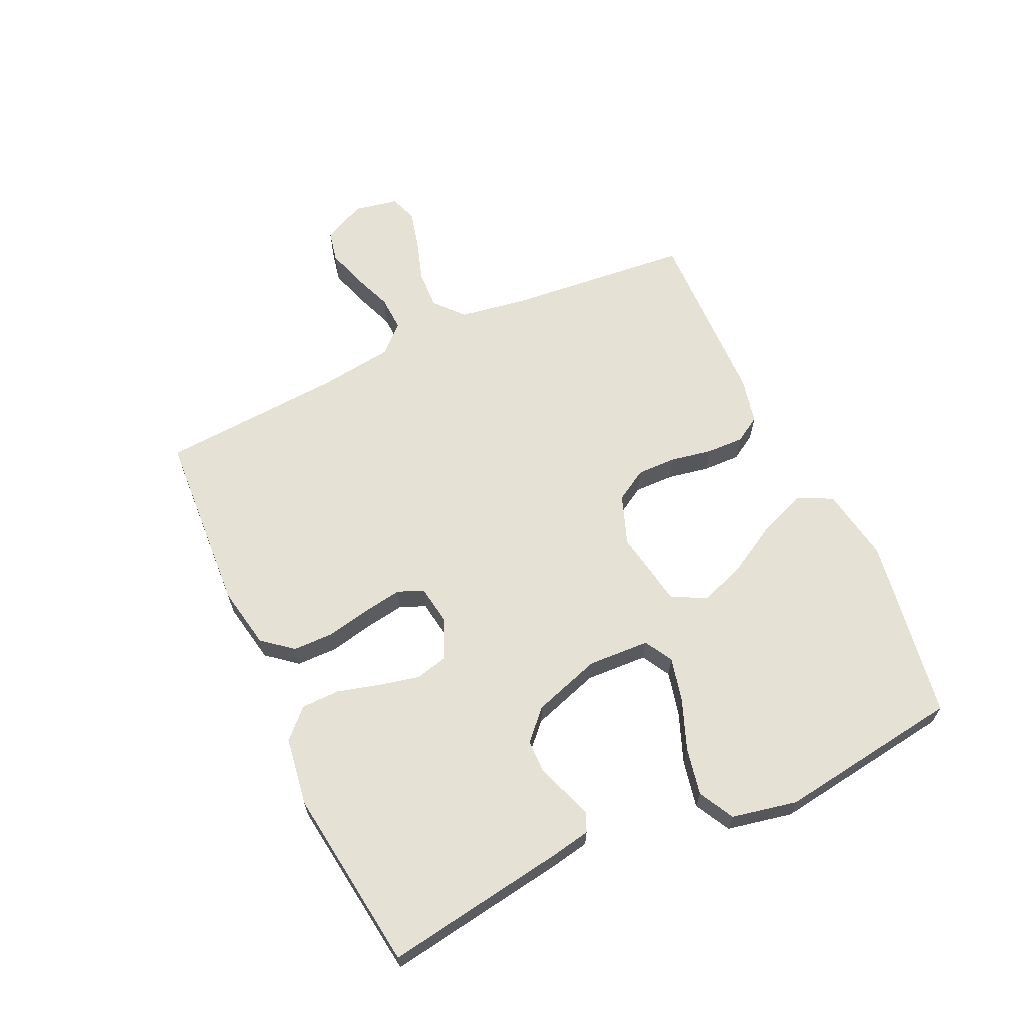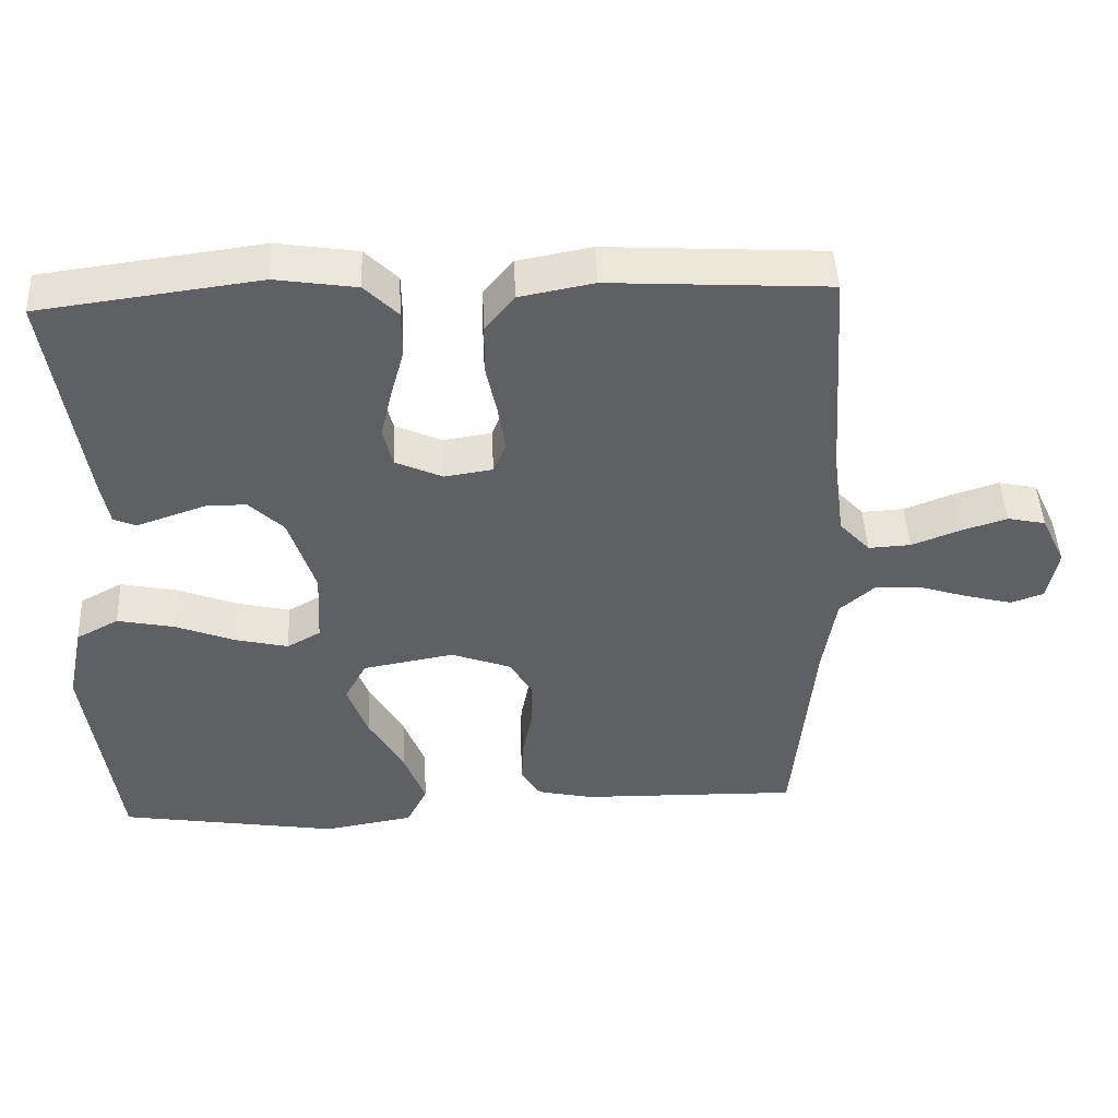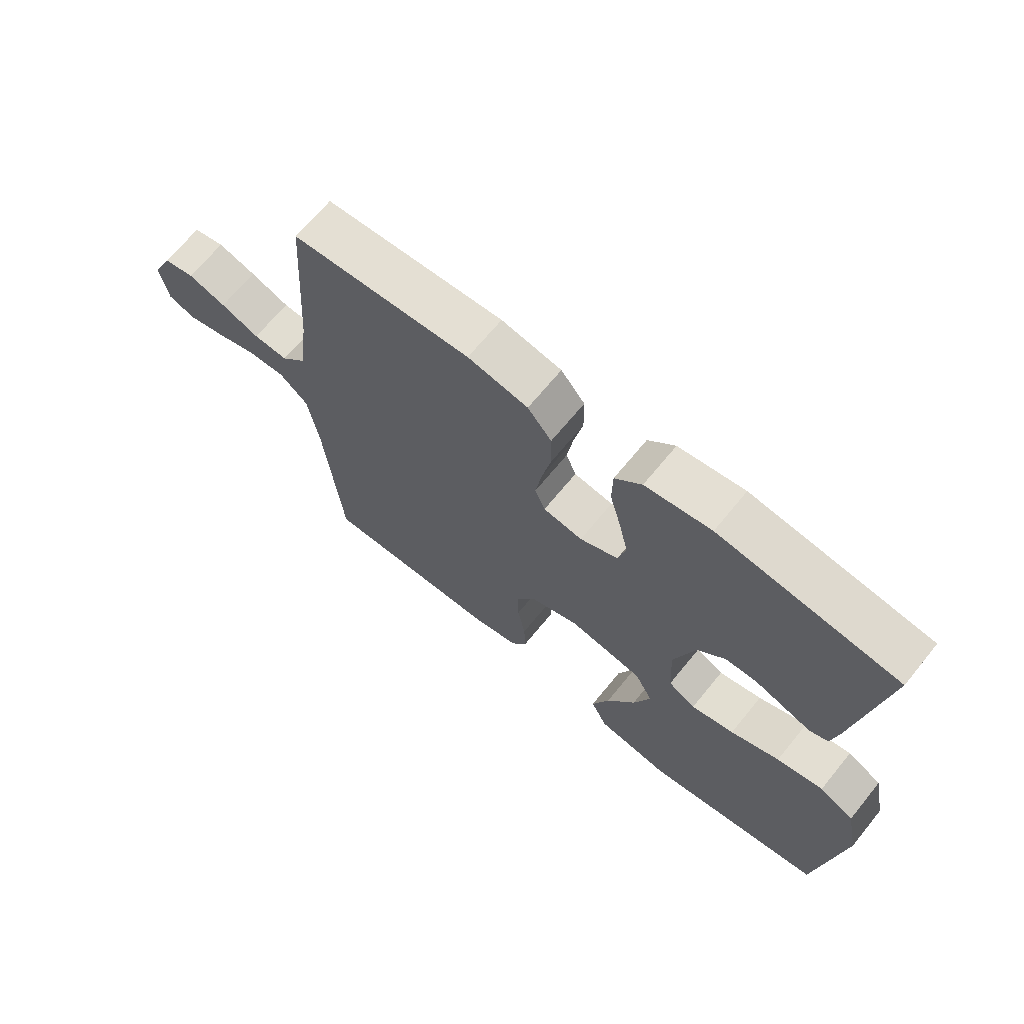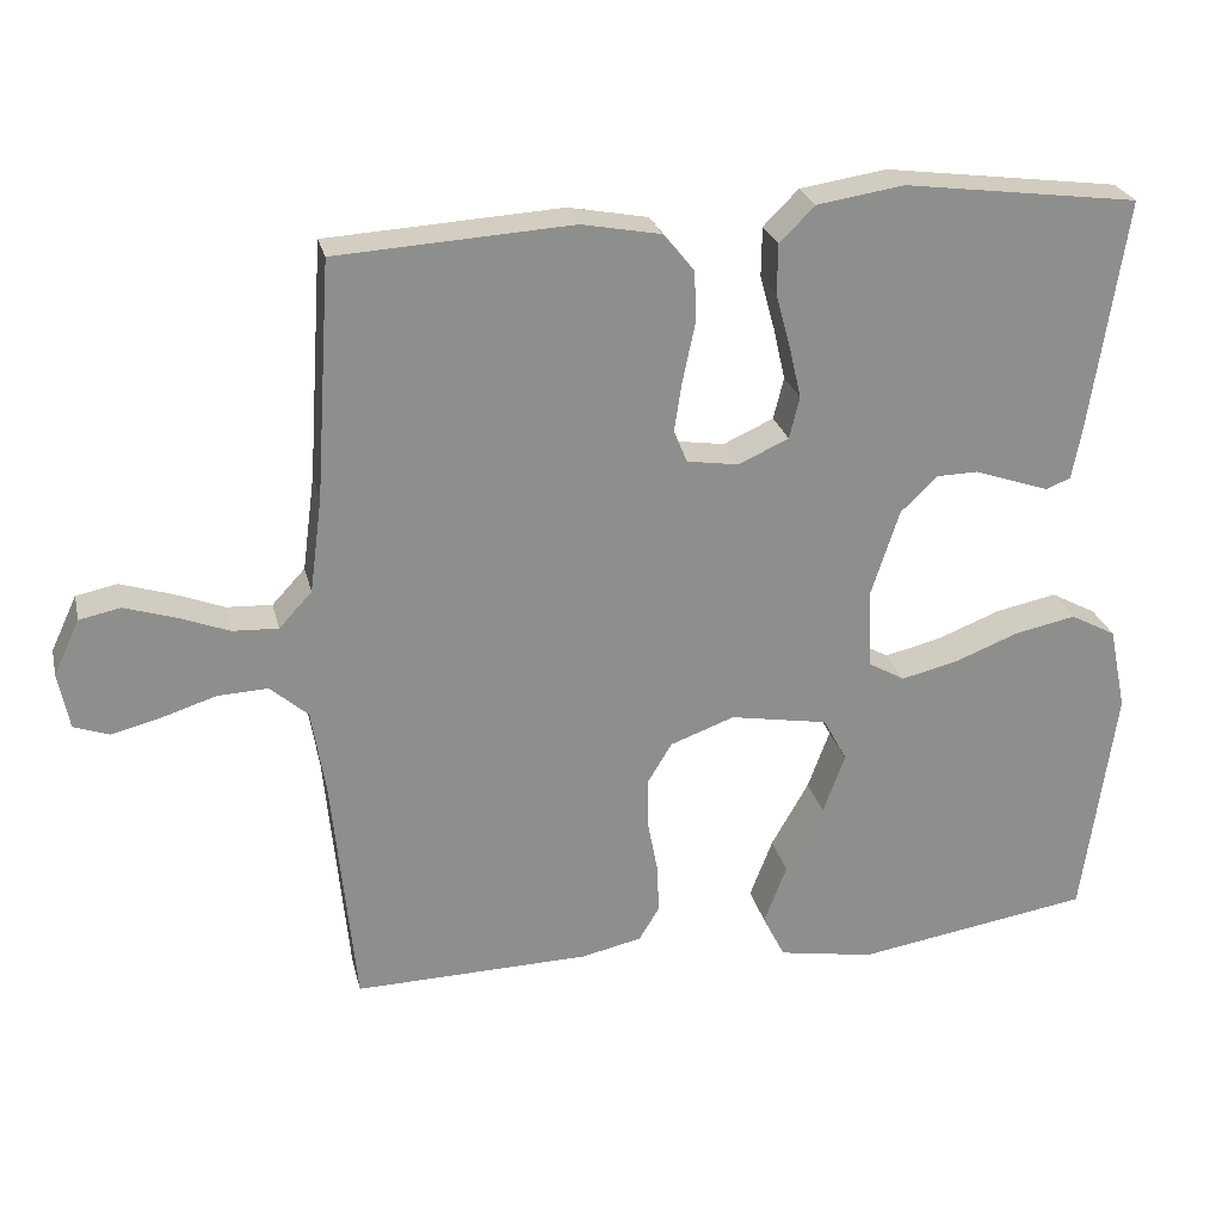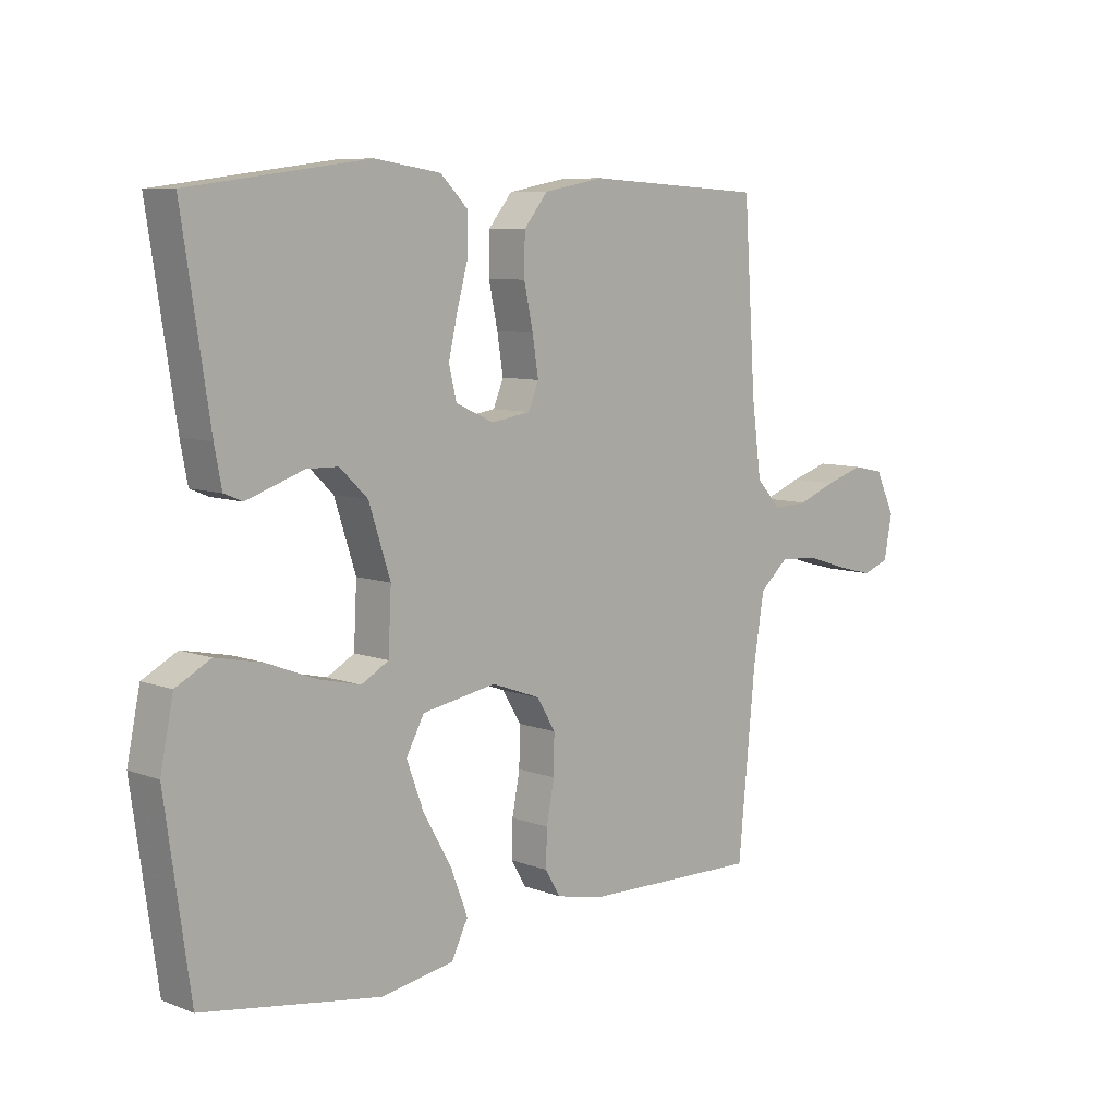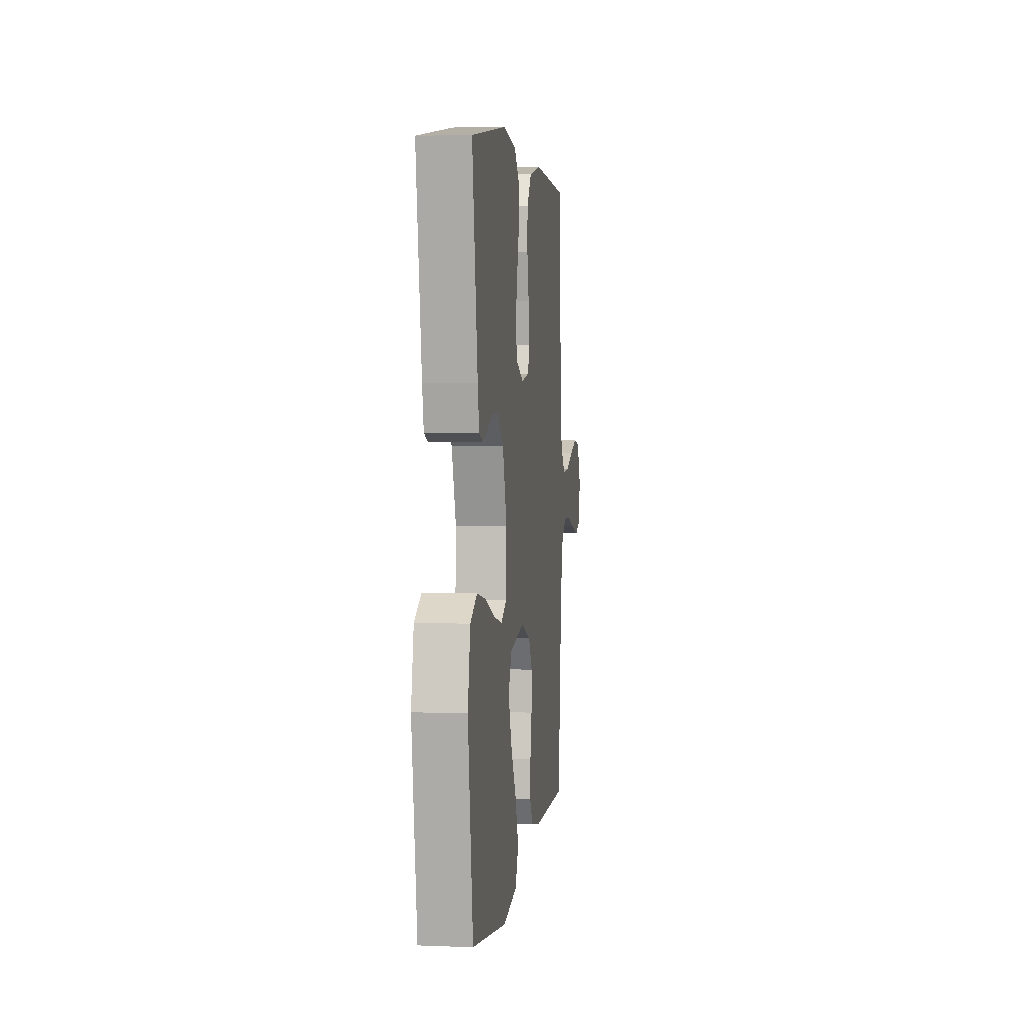
<metadata>
{"format":"obj","ext":"obj","renderer":"f3d","projection":"perspective","resolution":1024,"background":"white","views":[{"elev":64.4,"azim":65.1,"up":"+Y"},{"elev":46.1,"azim":177.3,"up":"+Z"},{"elev":67.5,"azim":39.2,"up":"+Z"},{"elev":25.3,"azim":-13.0,"up":"+Z"},{"elev":8.1,"azim":136.0,"up":"+Z"},{"elev":4.1,"azim":97.3,"up":"+Z"}]}
</metadata>
<code>
v 0.5 0.07 0.5
v 0.454 0.07 0.2
v 0.442 0.07 0.137
v 0.411 0.07 0.124
v 0.367 0.07 0.139
v 0.315 0.07 0.157
v 0.262 0.07 0.156
v 0.215 0.07 0.111
v 0.179 0.07 0
v 0.184 0.07 -0.101
v 0.23 0.07 -0.127
v 0.302 0.07 -0.11
v 0.384 0.07 -0.078
v 0.462 0.07 -0.062
v 0.52 0.07 -0.093
v 0.542 0.07 -0.2
v 0.5 0.07 -0.5
v 0.2 0.07 -0.548
v 0.078 0.07 -0.527
v 0.05 0.07 -0.471
v 0.079 0.07 -0.395
v 0.127 0.07 -0.311
v 0.155 0.07 -0.235
v 0.125 0.07 -0.179
v 0 0.07 -0.157
v -0.082 0.07 -0.187
v -0.113 0.07 -0.239
v -0.112 0.07 -0.304
v -0.099 0.07 -0.372
v -0.097 0.07 -0.433
v -0.123 0.07 -0.476
v -0.2 0.07 -0.493
v -0.5 0.07 -0.5
v -0.529 0.07 -0.2
v -0.547 0.07 -0.089
v -0.595 0.07 -0.047
v -0.659 0.07 -0.05
v -0.728 0.07 -0.072
v -0.791 0.07 -0.088
v -0.836 0.07 -0.072
v -0.85 0.07 0
v -0.817 0.07 0.07
v -0.765 0.07 0.081
v -0.701 0.07 0.061
v -0.636 0.07 0.036
v -0.578 0.07 0.033
v -0.536 0.07 0.078
v -0.52 0.07 0.2
v -0.5 0.07 0.5
v -0.2 0.07 0.518
v -0.099 0.07 0.499
v -0.059 0.07 0.45
v -0.058 0.07 0.383
v -0.073 0.07 0.312
v -0.083 0.07 0.248
v -0.066 0.07 0.206
v 0 0.07 0.196
v 0.064 0.07 0.225
v 0.077 0.07 0.278
v 0.062 0.07 0.344
v 0.043 0.07 0.414
v 0.044 0.07 0.477
v 0.089 0.07 0.522
v 0.2 0.07 0.539
v 0.5 0 0.5
v 0.454 0 0.2
v 0.442 0 0.137
v 0.411 0 0.124
v 0.367 0 0.139
v 0.315 0 0.157
v 0.262 0 0.156
v 0.215 0 0.111
v 0.179 0 0
v 0.184 0 -0.101
v 0.23 0 -0.127
v 0.302 0 -0.11
v 0.384 0 -0.078
v 0.462 0 -0.062
v 0.52 0 -0.093
v 0.542 0 -0.2
v 0.5 0 -0.5
v 0.2 0 -0.548
v 0.078 0 -0.527
v 0.05 0 -0.471
v 0.079 0 -0.395
v 0.127 0 -0.311
v 0.155 0 -0.235
v 0.125 0 -0.179
v 0 0 -0.157
v -0.082 0 -0.187
v -0.113 0 -0.239
v -0.112 0 -0.304
v -0.099 0 -0.372
v -0.097 0 -0.433
v -0.123 0 -0.476
v -0.2 0 -0.493
v -0.5 0 -0.5
v -0.529 0 -0.2
v -0.547 0 -0.089
v -0.595 0 -0.047
v -0.659 0 -0.05
v -0.728 0 -0.072
v -0.791 0 -0.088
v -0.836 0 -0.072
v -0.85 0 0
v -0.817 0 0.07
v -0.765 0 0.081
v -0.701 0 0.061
v -0.636 0 0.036
v -0.578 0 0.033
v -0.536 0 0.078
v -0.52 0 0.2
v -0.5 0 0.5
v -0.2 0 0.518
v -0.099 0 0.499
v -0.059 0 0.45
v -0.058 0 0.383
v -0.073 0 0.312
v -0.083 0 0.248
v -0.066 0 0.206
v 0 0 0.196
v 0.064 0 0.225
v 0.077 0 0.278
v 0.062 0 0.344
v 0.043 0 0.414
v 0.044 0 0.477
v 0.089 0 0.522
v 0.2 0 0.539
f 4 5 6
f 3 4 6
f 2 3 6
f 1 2 6
f 64 1 6
f 63 64 6
f 62 63 6
f 61 62 6
f 60 61 6
f 59 60 6 7
f 58 59 7 8
f 57 58 8 9
f 56 57 9 10
f 52 53 54
f 51 52 54
f 50 51 54
f 49 50 54
f 48 49 54
f 47 48 54 55
f 46 47 55 56
f 43 44 45
f 42 43 45
f 41 42 45
f 40 41 45
f 39 40 45
f 38 39 45
f 37 38 45
f 36 37 45 46
f 46 56 10
f 36 46 10
f 35 36 10
f 32 33 34
f 31 32 34
f 30 31 34
f 29 30 34
f 28 29 34
f 27 28 34 35
f 20 21 22
f 19 20 22
f 18 19 22
f 17 18 22
f 16 17 22
f 15 16 22
f 14 15 22
f 13 14 22
f 12 13 22
f 11 12 22 23
f 10 11 23 24
f 26 27 35
f 25 26 35
f 25 35 10
f 10 24 25
f 70 69 68
f 70 68 67
f 70 67 66
f 70 66 65
f 70 65 128
f 70 128 127
f 70 127 126
f 70 126 125
f 70 125 124
f 71 70 124 123
f 72 71 123 122
f 73 72 122 121
f 74 73 121 120
f 118 117 116
f 118 116 115
f 118 115 114
f 118 114 113
f 118 113 112
f 119 118 112 111
f 120 119 111 110
f 109 108 107
f 109 107 106
f 109 106 105
f 109 105 104
f 109 104 103
f 109 103 102
f 109 102 101
f 110 109 101 100
f 74 120 110
f 74 110 100
f 74 100 99
f 98 97 96
f 98 96 95
f 98 95 94
f 98 94 93
f 98 93 92
f 99 98 92 91
f 86 85 84
f 86 84 83
f 86 83 82
f 86 82 81
f 86 81 80
f 86 80 79
f 86 79 78
f 86 78 77
f 86 77 76
f 87 86 76 75
f 88 87 75 74
f 99 91 90
f 99 90 89
f 74 99 89
f 89 88 74
f 1 65 66 2
f 2 66 67 3
f 3 67 68 4
f 4 68 69 5
f 5 69 70 6
f 6 70 71 7
f 7 71 72 8
f 8 72 73 9
f 9 73 74 10
f 10 74 75 11
f 11 75 76 12
f 12 76 77 13
f 13 77 78 14
f 14 78 79 15
f 15 79 80 16
f 16 80 81 17
f 17 81 82 18
f 18 82 83 19
f 19 83 84 20
f 20 84 85 21
f 21 85 86 22
f 22 86 87 23
f 23 87 88 24
f 24 88 89 25
f 25 89 90 26
f 26 90 91 27
f 27 91 92 28
f 28 92 93 29
f 29 93 94 30
f 30 94 95 31
f 31 95 96 32
f 32 96 97 33
f 33 97 98 34
f 34 98 99 35
f 35 99 100 36
f 36 100 101 37
f 37 101 102 38
f 38 102 103 39
f 39 103 104 40
f 40 104 105 41
f 41 105 106 42
f 42 106 107 43
f 43 107 108 44
f 44 108 109 45
f 45 109 110 46
f 46 110 111 47
f 47 111 112 48
f 48 112 113 49
f 49 113 114 50
f 50 114 115 51
f 51 115 116 52
f 52 116 117 53
f 53 117 118 54
f 54 118 119 55
f 55 119 120 56
f 56 120 121 57
f 57 121 122 58
f 58 122 123 59
f 59 123 124 60
f 60 124 125 61
f 61 125 126 62
f 62 126 127 63
f 63 127 128 64
f 64 128 65 1

</code>
